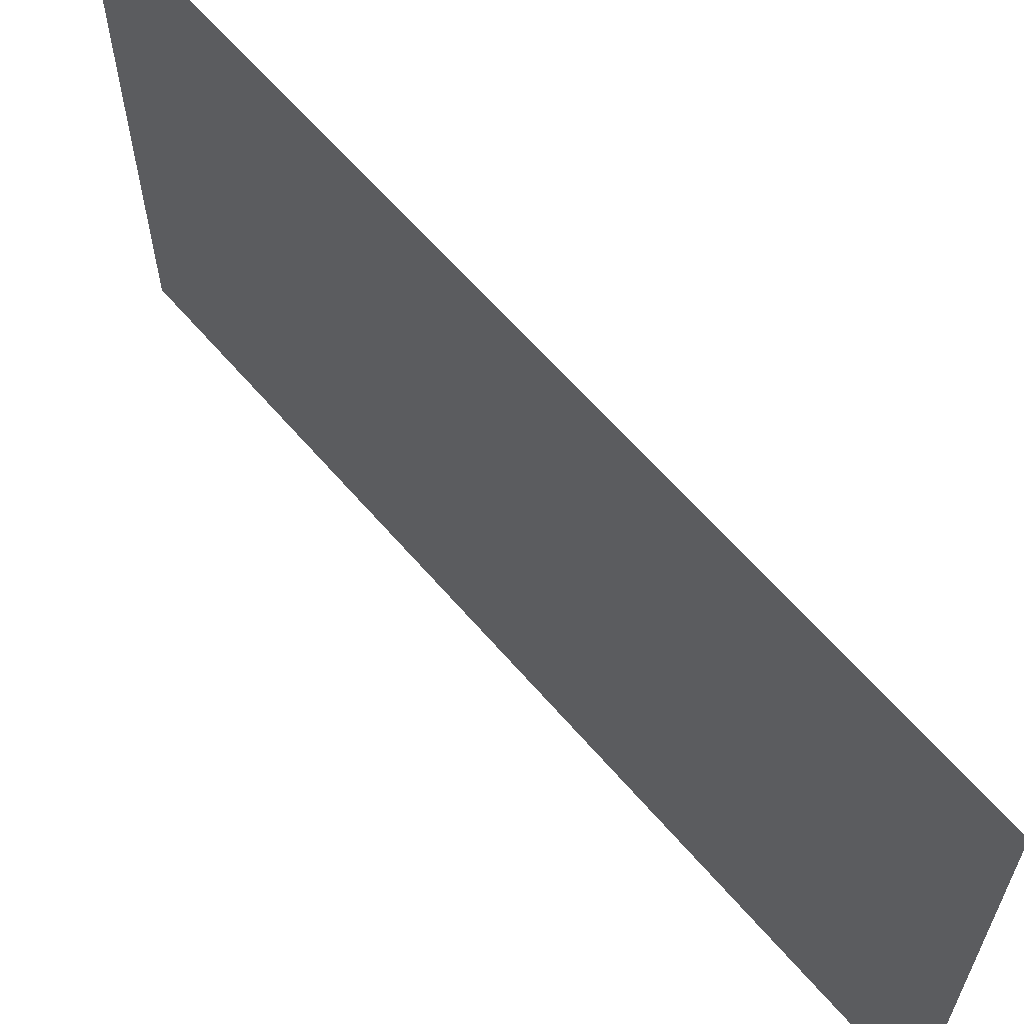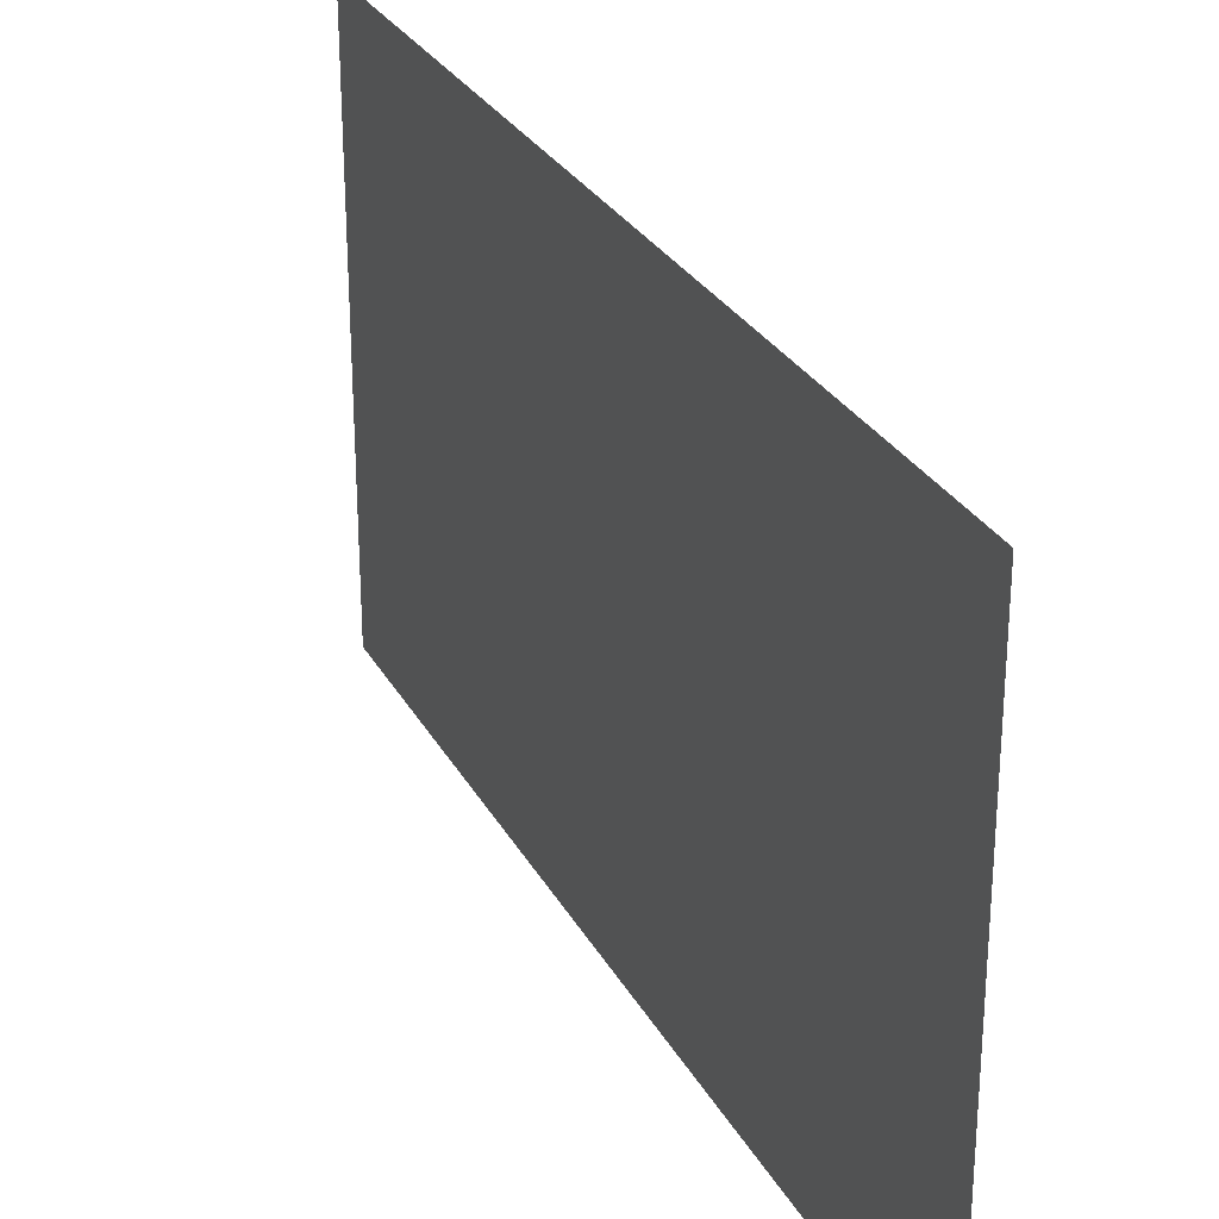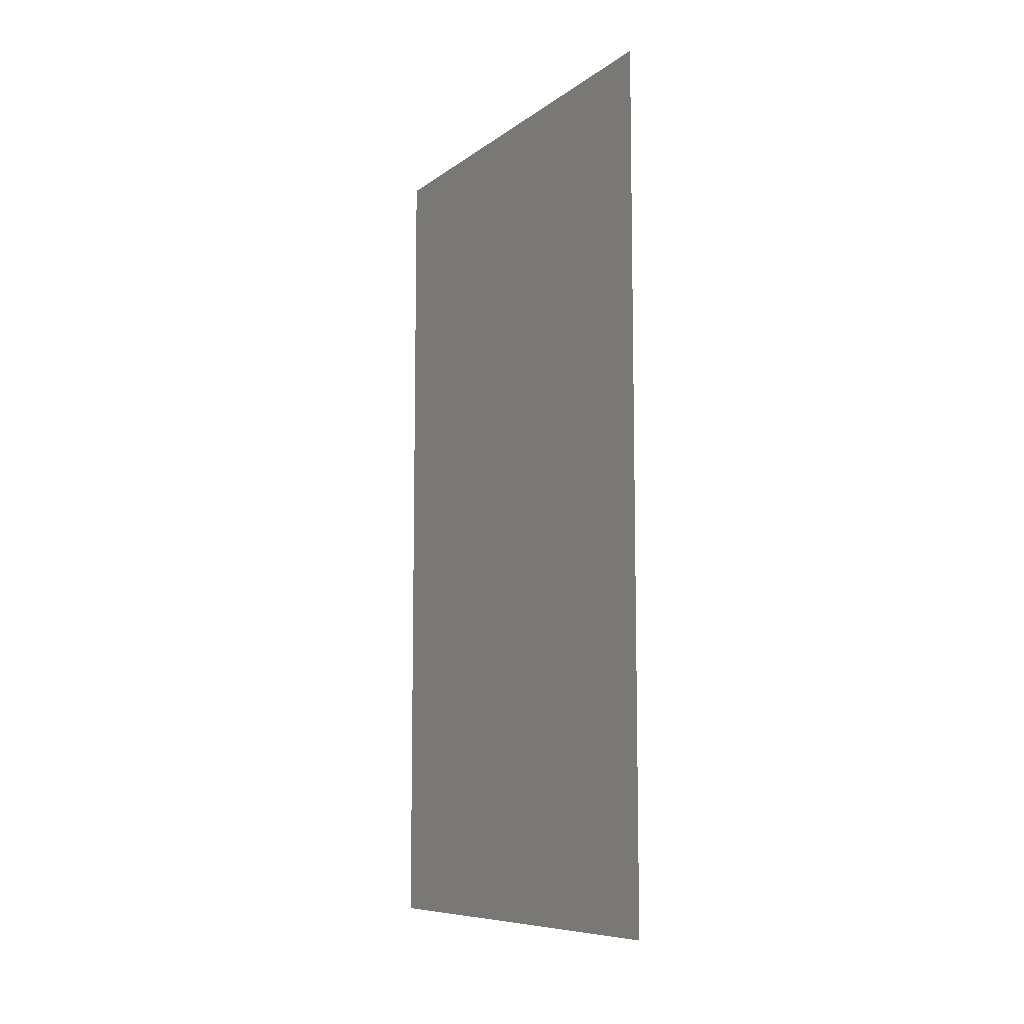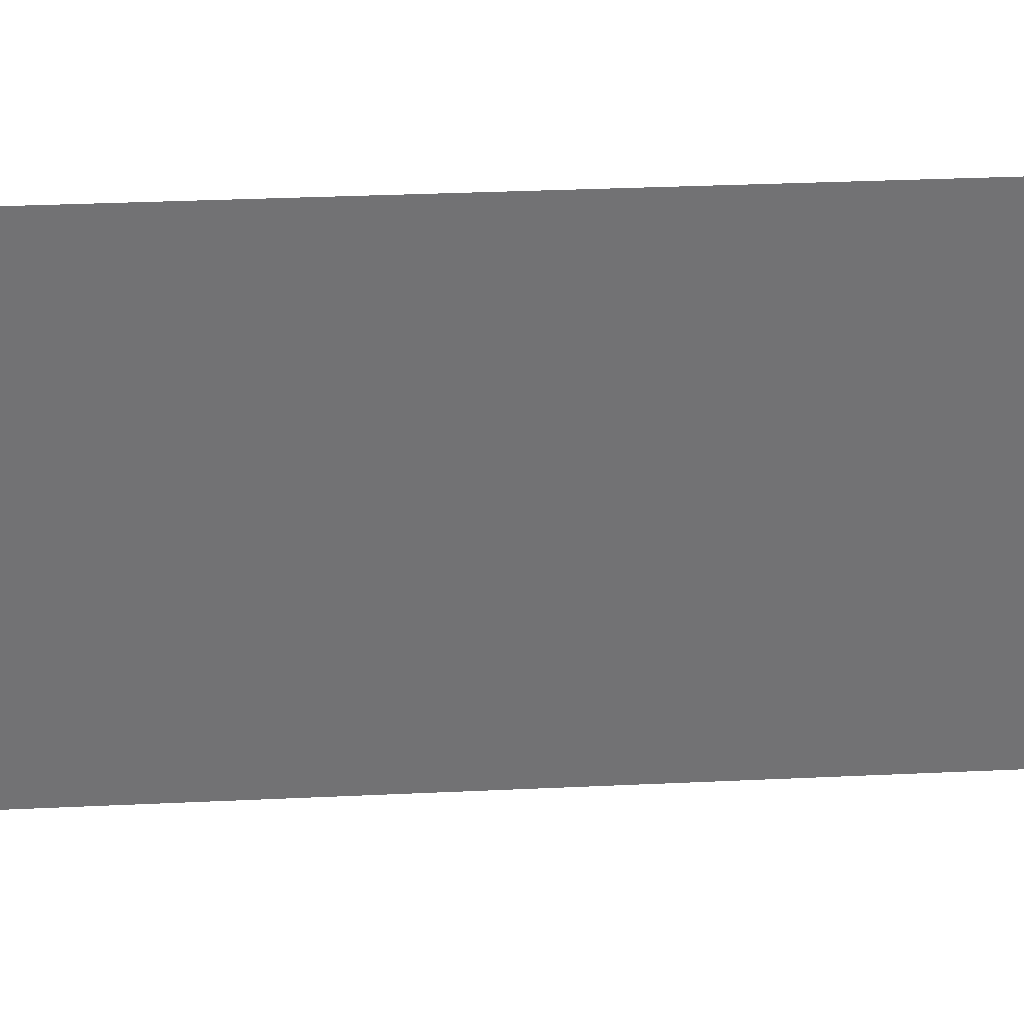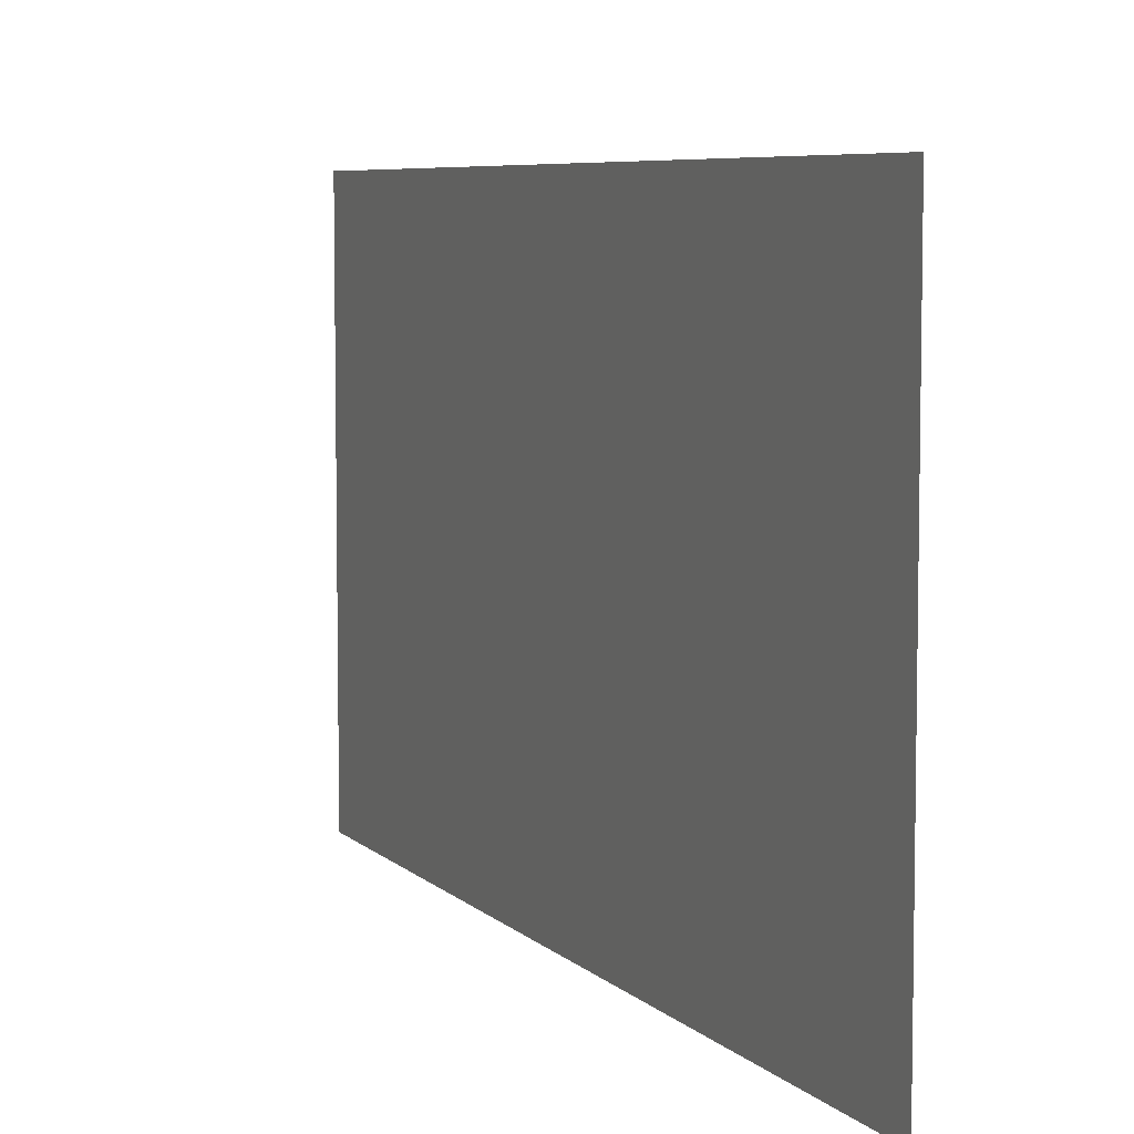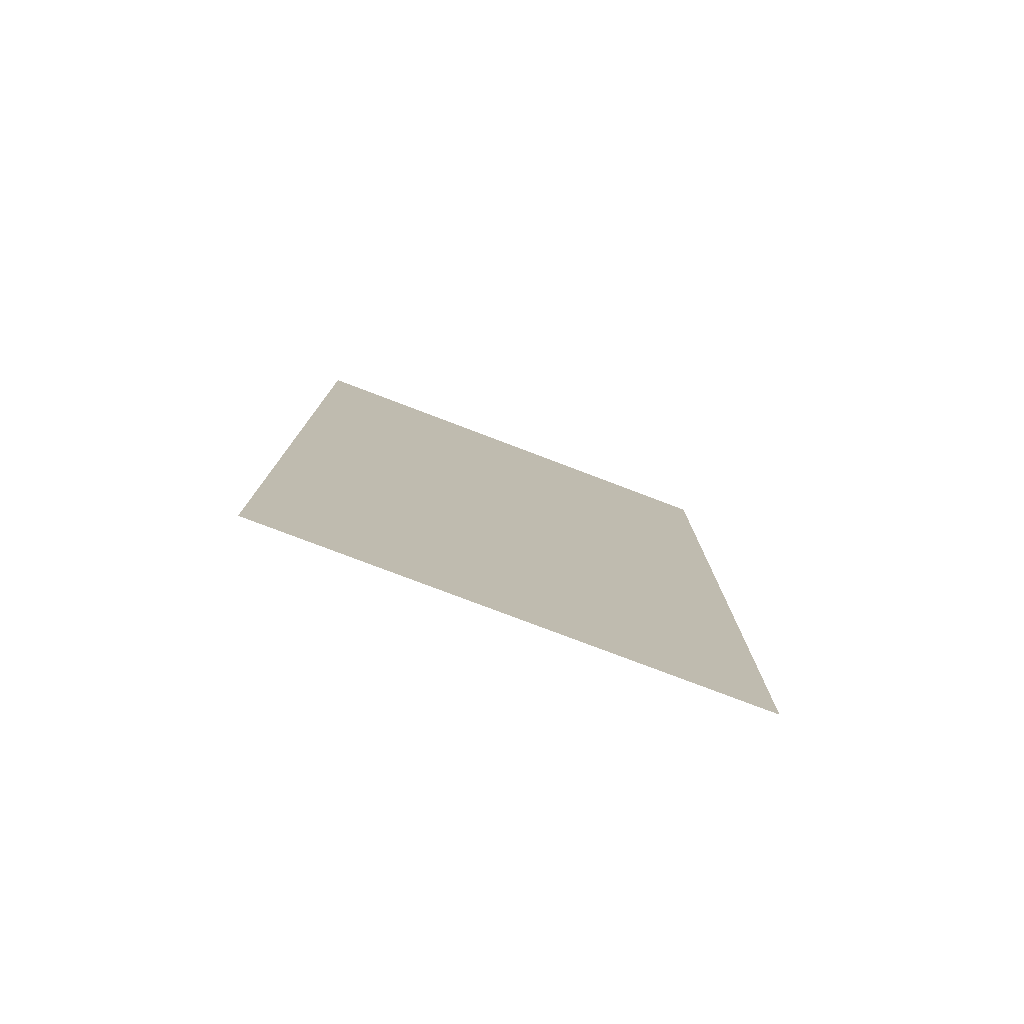
<metadata>
{"format":"obj","ext":"obj","renderer":"f3d","projection":"perspective","resolution":1024,"background":"white","views":[{"elev":62.3,"azim":139.5,"up":"+Y"},{"elev":28.3,"azim":-23.6,"up":"+Y"},{"elev":-8.6,"azim":151.1,"up":"+Z"},{"elev":34.6,"azim":-93.5,"up":"+Y"},{"elev":6.5,"azim":157.0,"up":"+Y"},{"elev":-78.3,"azim":-110.8,"up":"+Z"}]}
</metadata>
<code>
g default
v -1920 255.4 363.7
v -1920 255.4 -536.4
v -1920 761.6 363.7
v -1920 761.6 -536.4
g DigiFrame4 ContentPanes
f 1 2 4 3

</code>
